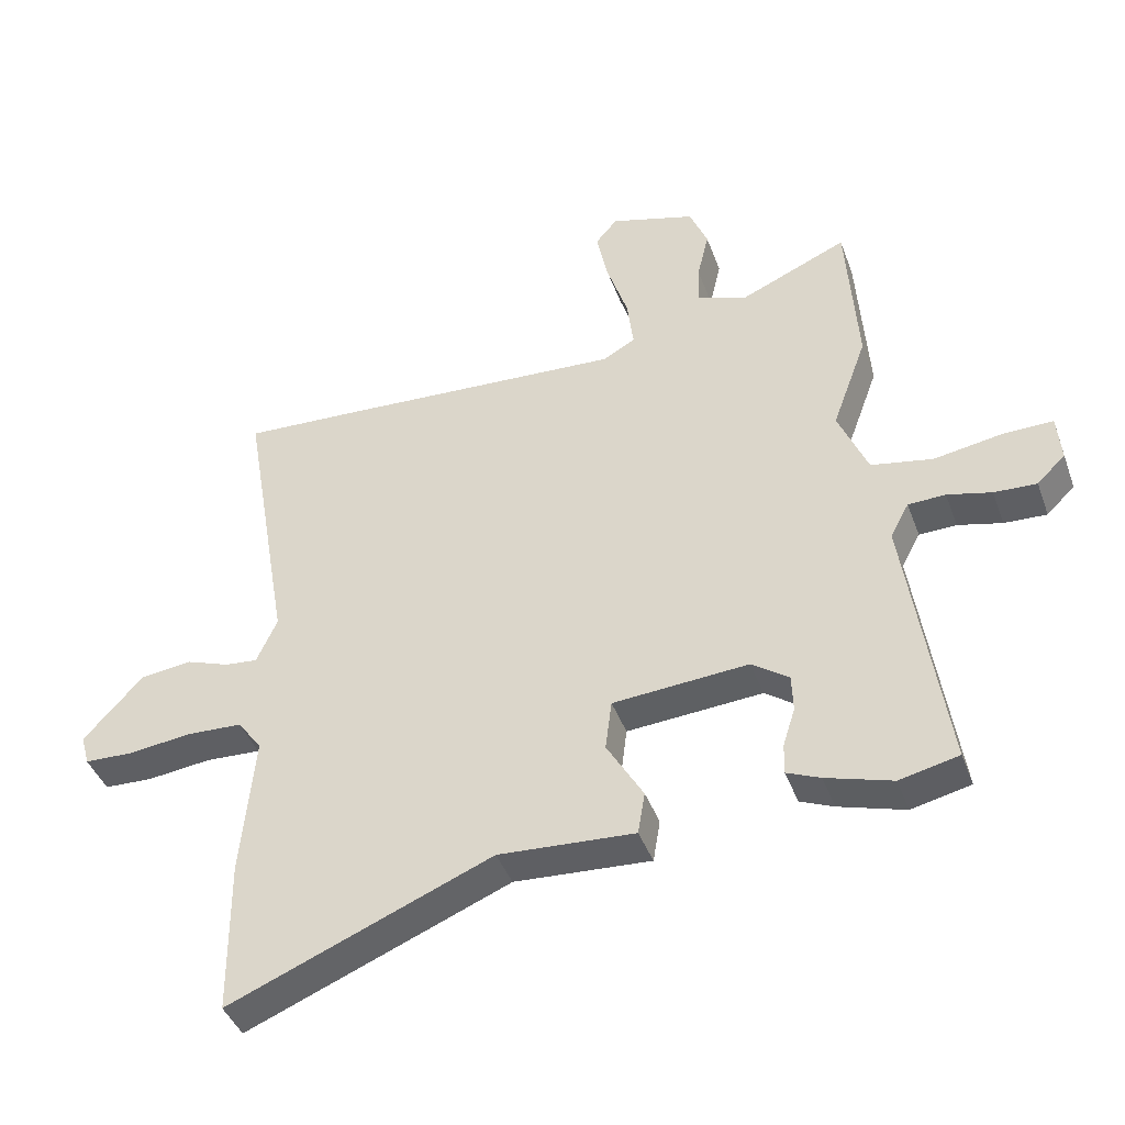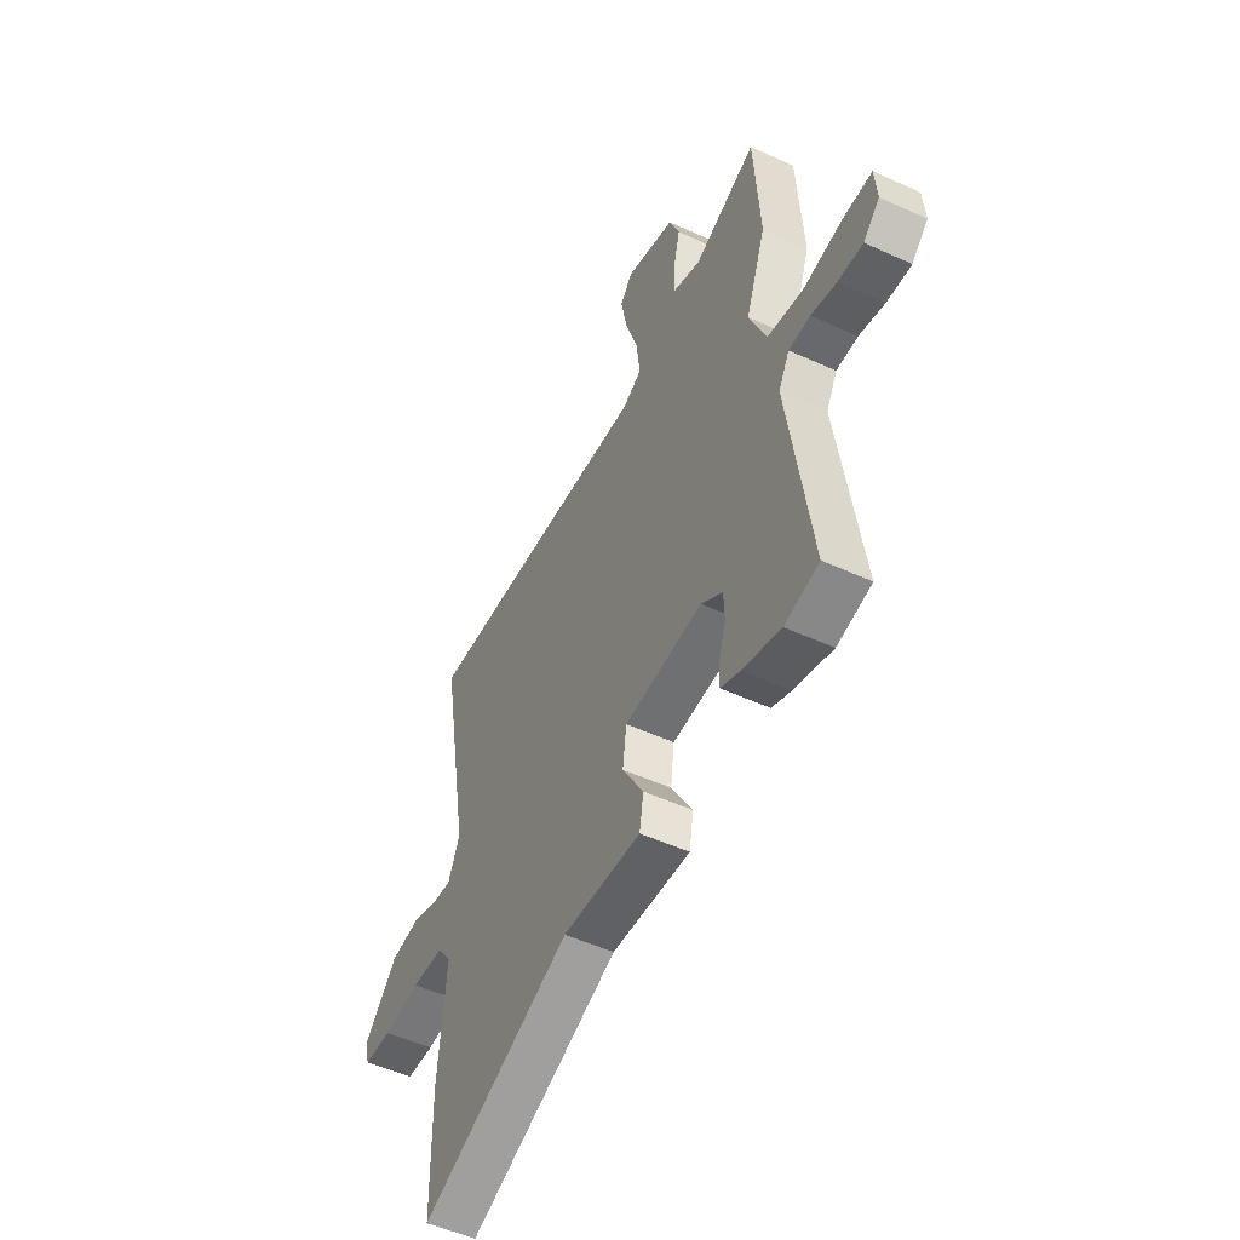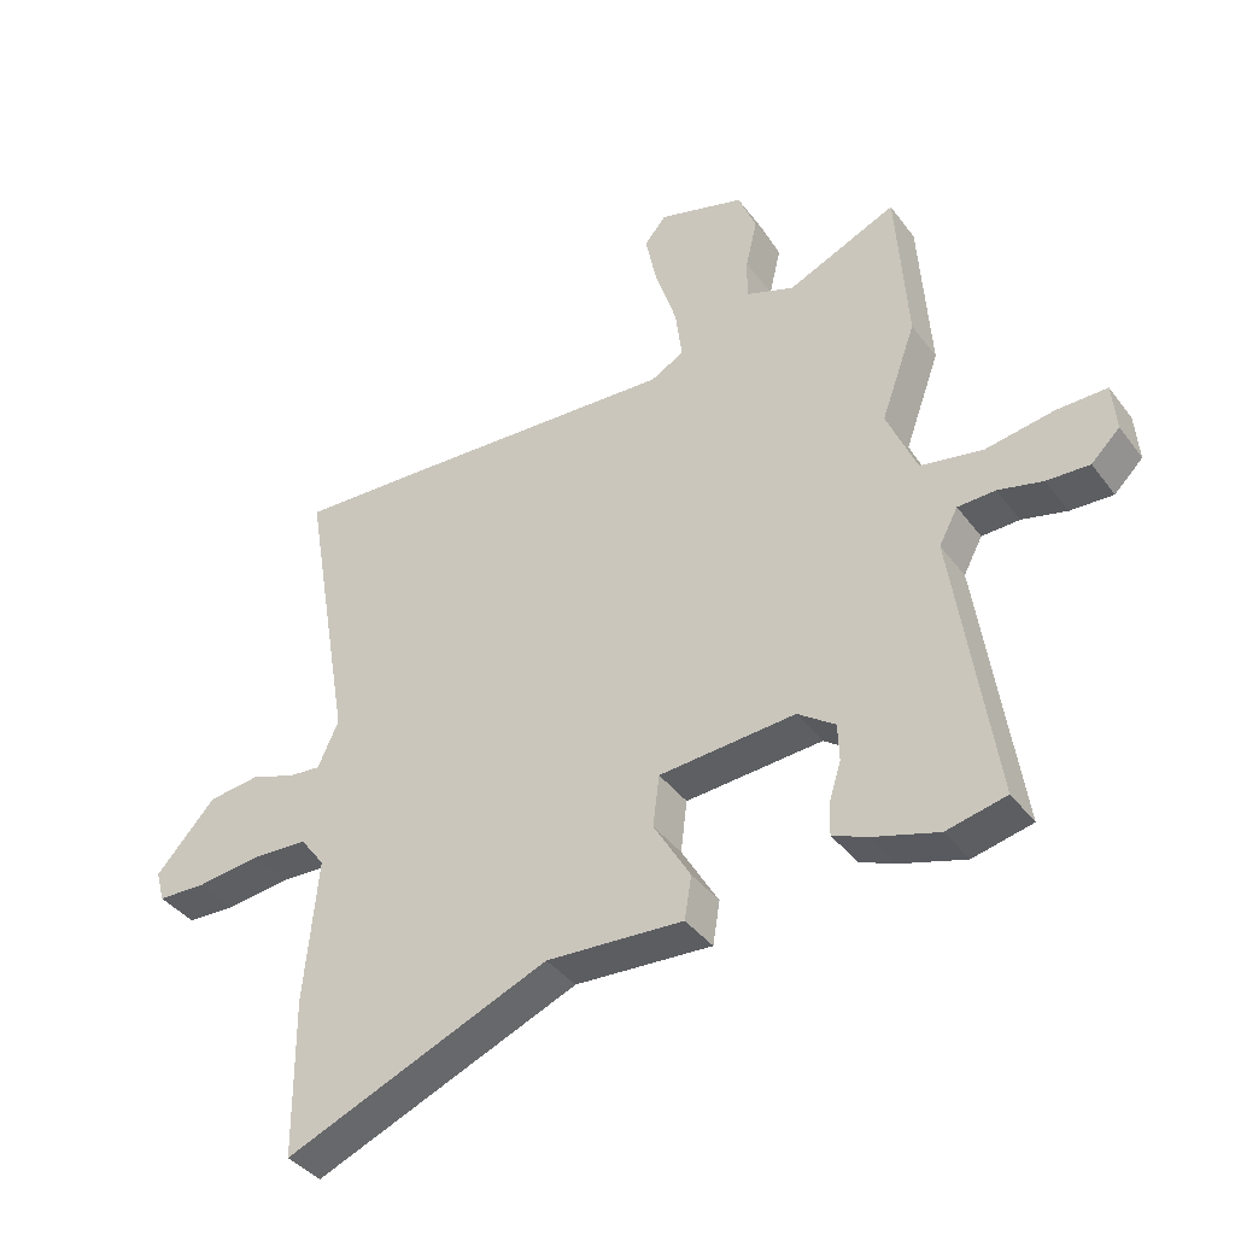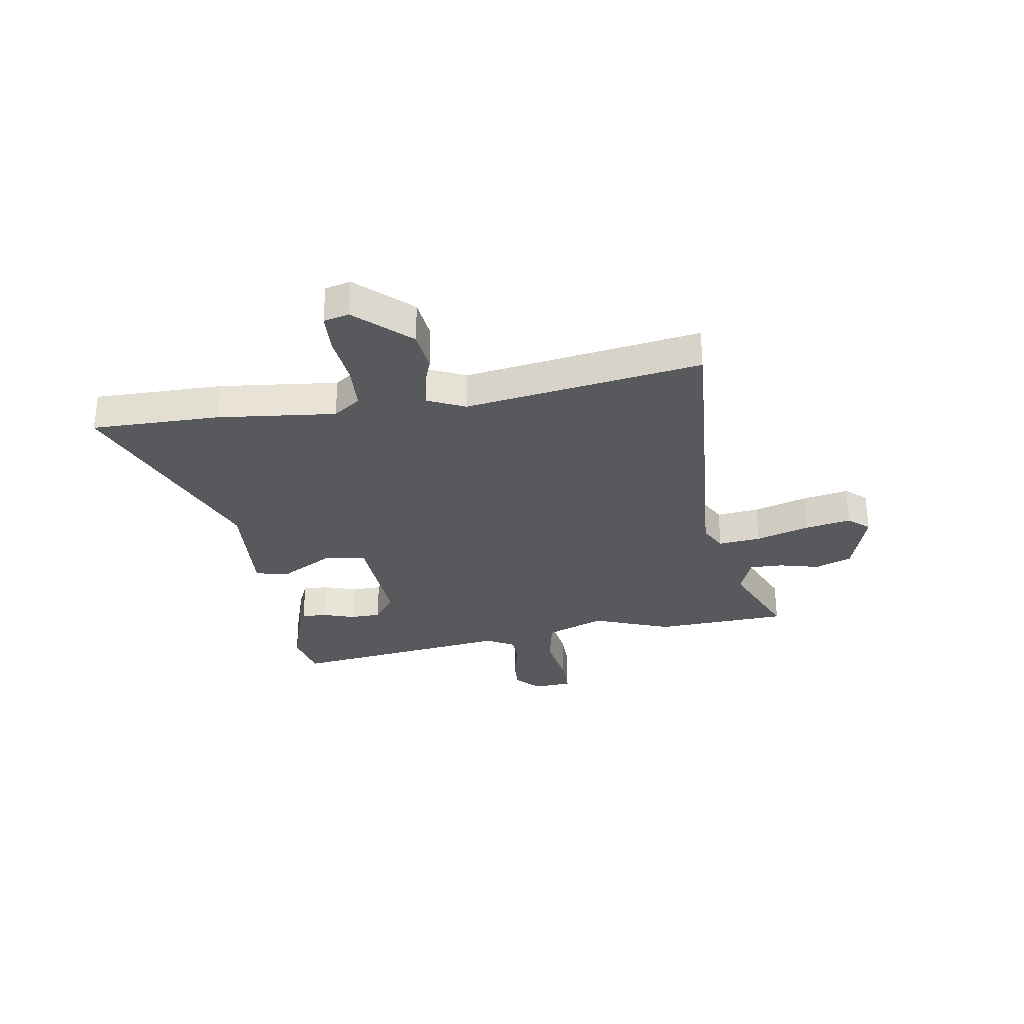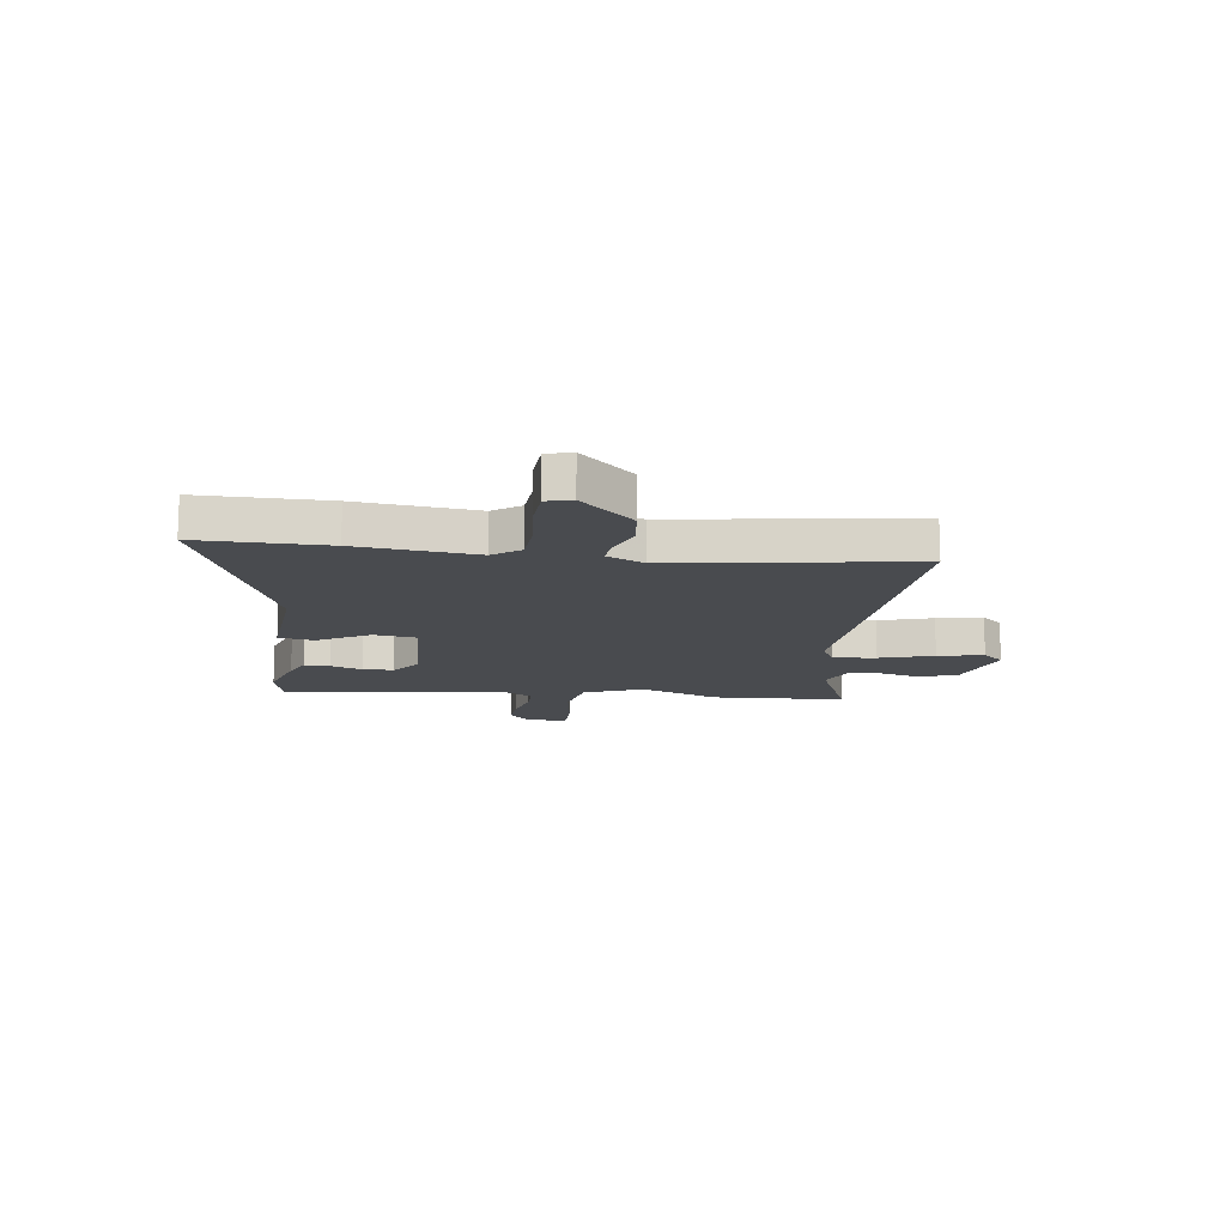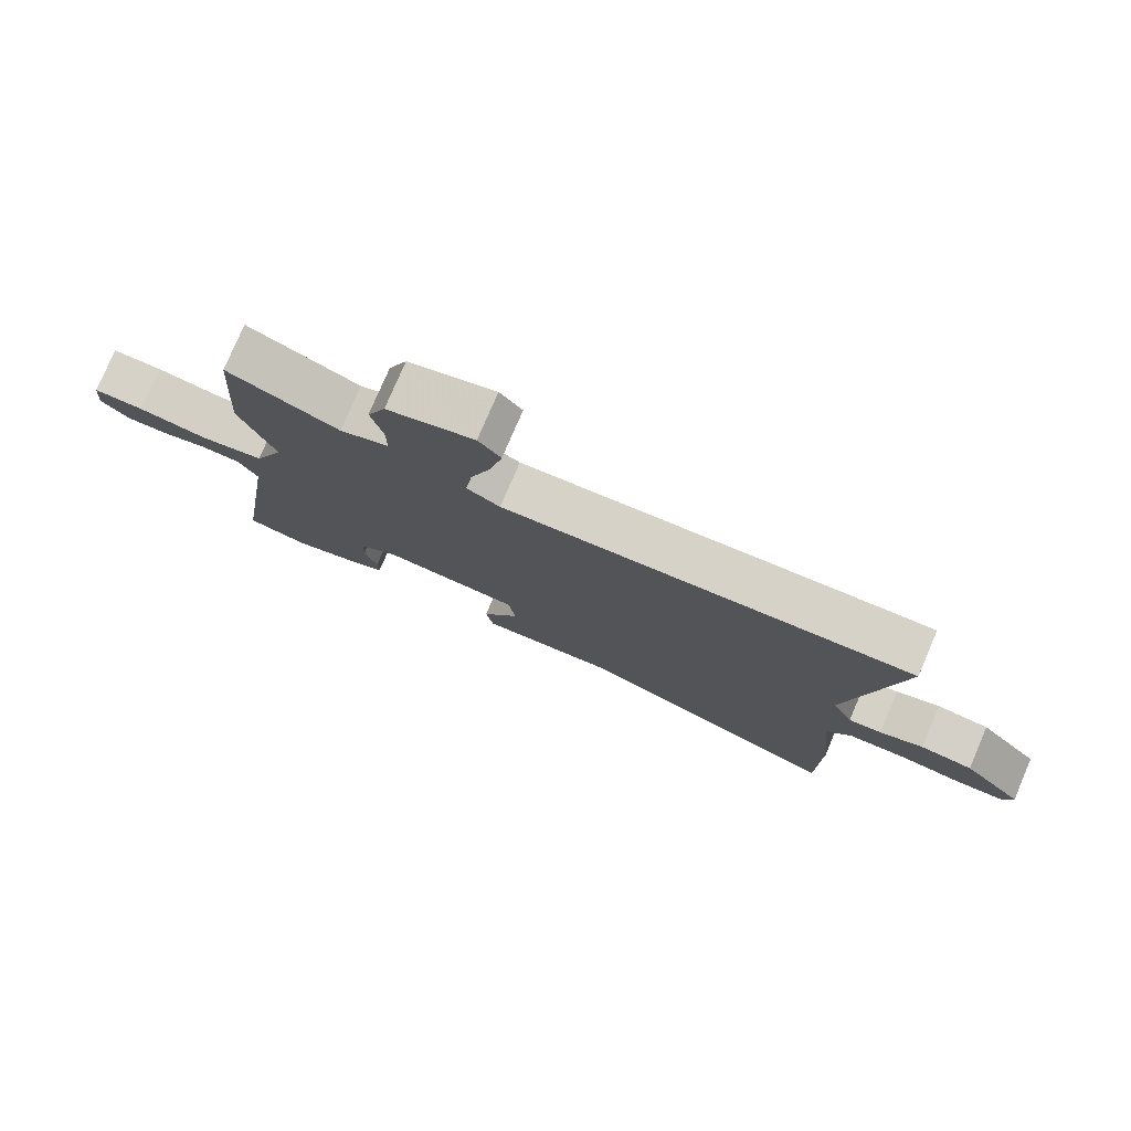
<metadata>
{"format":"obj","ext":"obj","renderer":"f3d","projection":"perspective","resolution":1024,"background":"white","views":[{"elev":-42.0,"azim":19.3,"up":"+Z"},{"elev":-50.9,"azim":63.4,"up":"+Z"},{"elev":-39.0,"azim":32.7,"up":"+Z"},{"elev":-29.6,"azim":-81.6,"up":"+Y"},{"elev":-13.8,"azim":-98.5,"up":"+Y"},{"elev":78.1,"azim":-156.8,"up":"+Z"}]}
</metadata>
<code>
v -0.545 0.07 0.502
v -0.362 0.07 0.493
v 0.083 0.07 0.468
v 0.134 0.07 0.496
v 0.124 0.07 0.576
v 0.091 0.07 0.677
v 0.073 0.07 0.763
v 0.107 0.07 0.803
v 0.24 0.07 0.764
v 0.268 0.07 0.695
v 0.25 0.07 0.619
v 0.249 0.07 0.556
v 0.324 0.07 0.528
v 0.493 0.07 0.602
v 0.51 0.07 0.35
v 0.456 0.07 0.202
v 0.502 0.07 0.092
v 0.598 0.07 0.074
v 0.705 0.07 0.092
v 0.782 0.07 0.093
v 0.788 0.07 0.02
v 0.744 0.07 -0.023
v 0.678 0.07 -0.02
v 0.609 0.07 -0.003
v 0.551 0.07 -0.005
v 0.522 0.07 -0.059
v 0.584 0.07 -0.481
v 0.492 0.07 -0.502
v 0.389 0.07 -0.471
v 0.337 0.07 -0.449
v 0.338 0.07 -0.401
v 0.357 0.07 -0.341
v 0.355 0.07 -0.283
v 0.297 0.07 -0.242
v 0.086 0.07 -0.258
v 0.076 0.07 -0.337
v 0.133 0.07 -0.434
v 0.122 0.07 -0.5
v -0.09 0.07 -0.487
v -0.499 0.07 -0.655
v -0.501 0.07 -0.413
v -0.48 0.07 -0.19
v -0.518 0.07 -0.139
v -0.604 0.07 -0.135
v -0.704 0.07 -0.147
v -0.779 0.07 -0.144
v -0.792 0.07 -0.096
v -0.7 0.07 0.005
v -0.619 0.07 0.015
v -0.552 0.07 -0.009
v -0.501 0.07 -0.014
v -0.469 0.07 0.057
v -0.545 0 0.502
v -0.362 0 0.493
v 0.083 0 0.468
v 0.134 0 0.496
v 0.124 0 0.576
v 0.091 0 0.677
v 0.073 0 0.763
v 0.107 0 0.803
v 0.24 0 0.764
v 0.268 0 0.695
v 0.25 0 0.619
v 0.249 0 0.556
v 0.324 0 0.528
v 0.493 0 0.602
v 0.51 0 0.35
v 0.456 0 0.202
v 0.502 0 0.092
v 0.598 0 0.074
v 0.705 0 0.092
v 0.782 0 0.093
v 0.788 0 0.02
v 0.744 0 -0.023
v 0.678 0 -0.02
v 0.609 0 -0.003
v 0.551 0 -0.005
v 0.522 0 -0.059
v 0.584 0 -0.481
v 0.492 0 -0.502
v 0.389 0 -0.471
v 0.337 0 -0.449
v 0.338 0 -0.401
v 0.357 0 -0.341
v 0.355 0 -0.283
v 0.297 0 -0.242
v 0.086 0 -0.258
v 0.076 0 -0.337
v 0.133 0 -0.434
v 0.122 0 -0.5
v -0.09 0 -0.487
v -0.499 0 -0.655
v -0.501 0 -0.413
v -0.48 0 -0.19
v -0.518 0 -0.139
v -0.604 0 -0.135
v -0.704 0 -0.147
v -0.779 0 -0.144
v -0.792 0 -0.096
v -0.7 0 0.005
v -0.619 0 0.015
v -0.552 0 -0.009
v -0.501 0 -0.014
v -0.469 0 0.057
f 47 48 49 50
f 47 50 51
f 44 45 46 47
f 43 44 47 51
f 42 43 51 52
f 39 40 41 42
f 36 37 38 39
f 35 36 39 42
f 34 35 42 52
f 29 30 31 32
f 29 32 33
f 26 27 28 29
f 26 29 33
f 25 26 33 34
f 21 22 23 24
f 21 24 25
f 18 19 20 21
f 17 18 21 25
f 13 14 15 16
f 12 13 16
f 12 16 17
f 8 9 10 11
f 8 11 12
f 5 6 7 8
f 4 5 8 12
f 3 4 12 17
f 17 25 34 52
f 3 17 52
f 1 2 3 52
f 102 101 100 99
f 103 102 99
f 99 98 97 96
f 103 99 96 95
f 104 103 95 94
f 94 93 92 91
f 91 90 89 88
f 94 91 88 87
f 104 94 87 86
f 84 83 82 81
f 85 84 81
f 81 80 79 78
f 85 81 78
f 86 85 78 77
f 76 75 74 73
f 77 76 73
f 73 72 71 70
f 77 73 70 69
f 68 67 66 65
f 68 65 64
f 69 68 64
f 63 62 61 60
f 64 63 60
f 60 59 58 57
f 64 60 57 56
f 69 64 56 55
f 104 86 77 69
f 104 69 55
f 104 55 54 53
f 1 53 54 2
f 2 54 55 3
f 3 55 56 4
f 4 56 57 5
f 5 57 58 6
f 6 58 59 7
f 7 59 60 8
f 8 60 61 9
f 9 61 62 10
f 10 62 63 11
f 11 63 64 12
f 12 64 65 13
f 13 65 66 14
f 14 66 67 15
f 15 67 68 16
f 16 68 69 17
f 17 69 70 18
f 18 70 71 19
f 19 71 72 20
f 20 72 73 21
f 21 73 74 22
f 22 74 75 23
f 23 75 76 24
f 24 76 77 25
f 25 77 78 26
f 26 78 79 27
f 27 79 80 28
f 28 80 81 29
f 29 81 82 30
f 30 82 83 31
f 31 83 84 32
f 32 84 85 33
f 33 85 86 34
f 34 86 87 35
f 35 87 88 36
f 36 88 89 37
f 37 89 90 38
f 38 90 91 39
f 39 91 92 40
f 40 92 93 41
f 41 93 94 42
f 42 94 95 43
f 43 95 96 44
f 44 96 97 45
f 45 97 98 46
f 46 98 99 47
f 47 99 100 48
f 48 100 101 49
f 49 101 102 50
f 50 102 103 51
f 51 103 104 52
f 52 104 53 1

</code>
